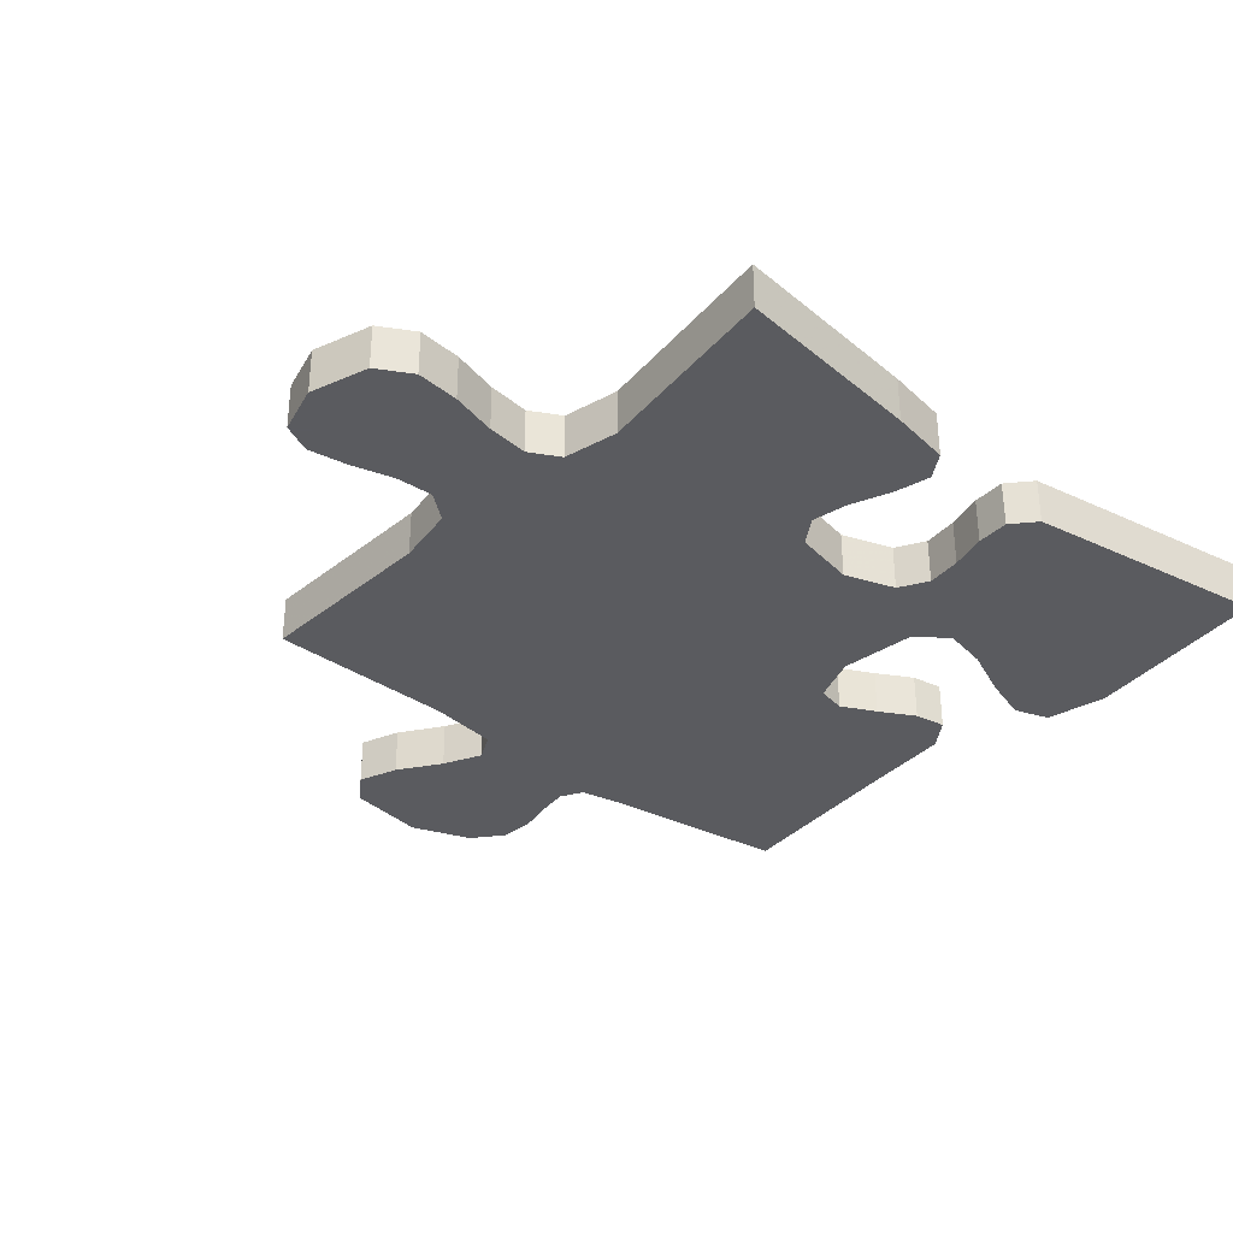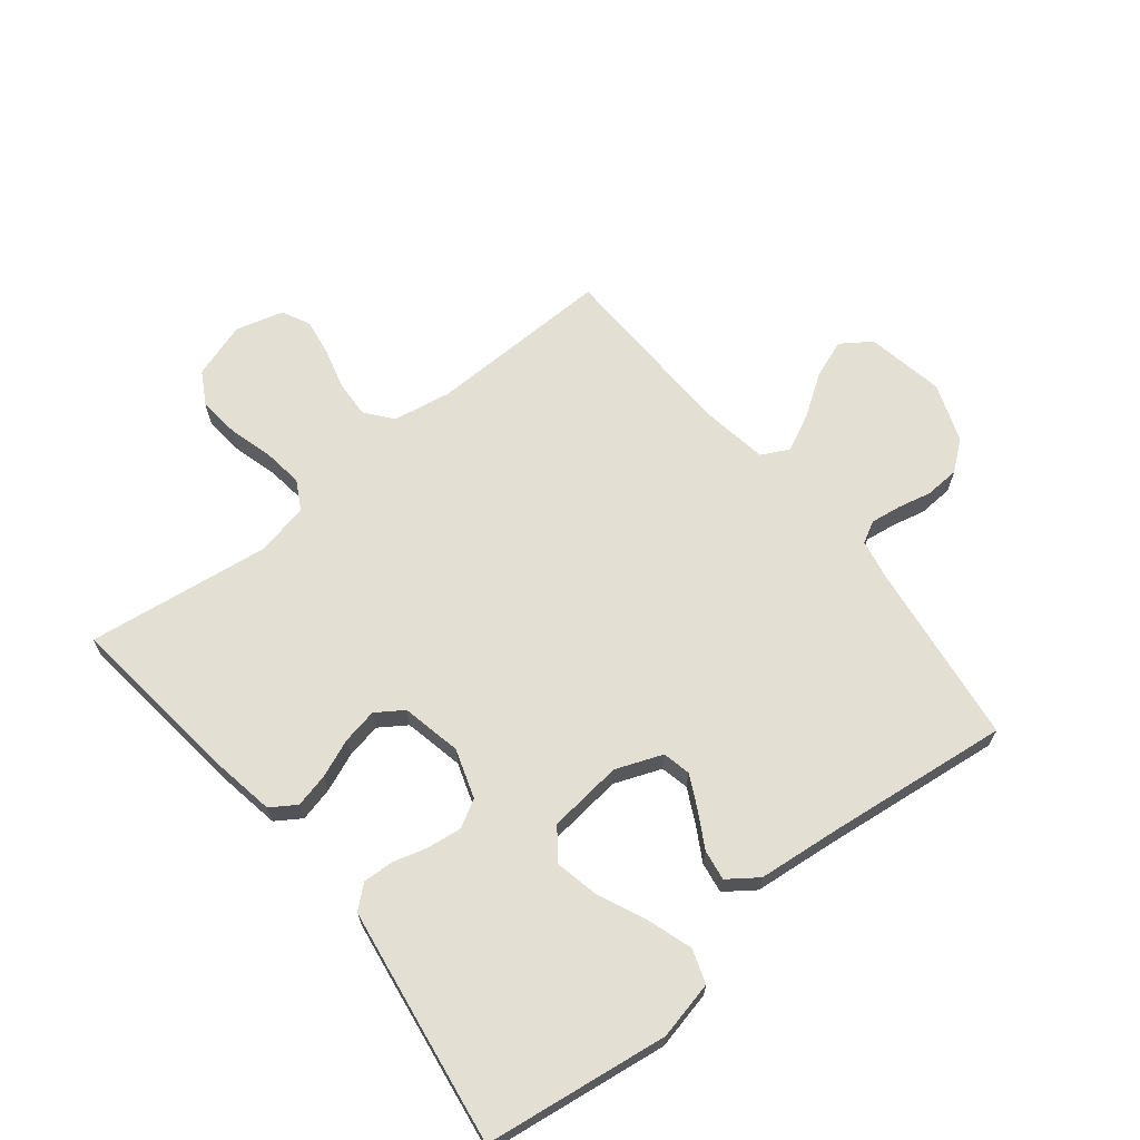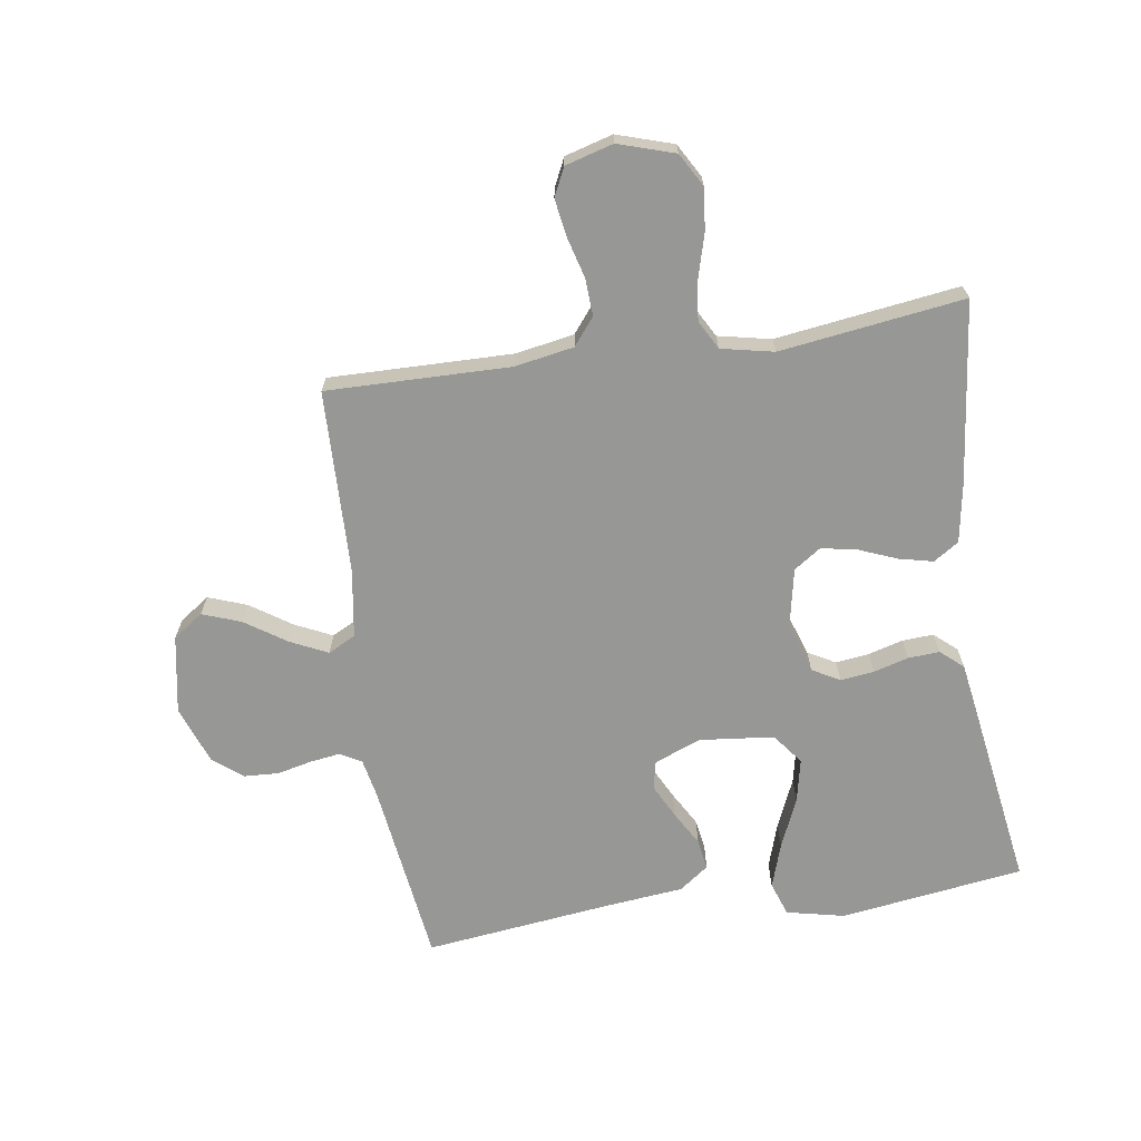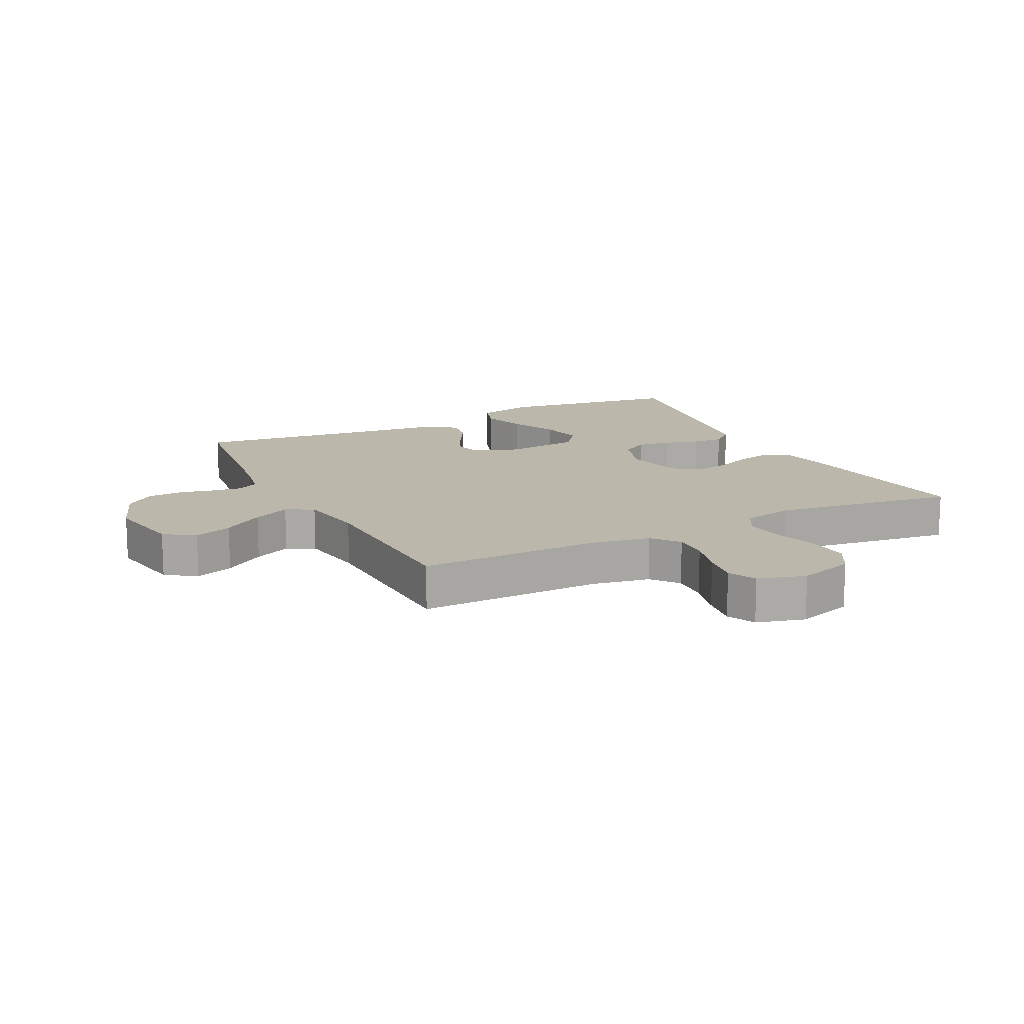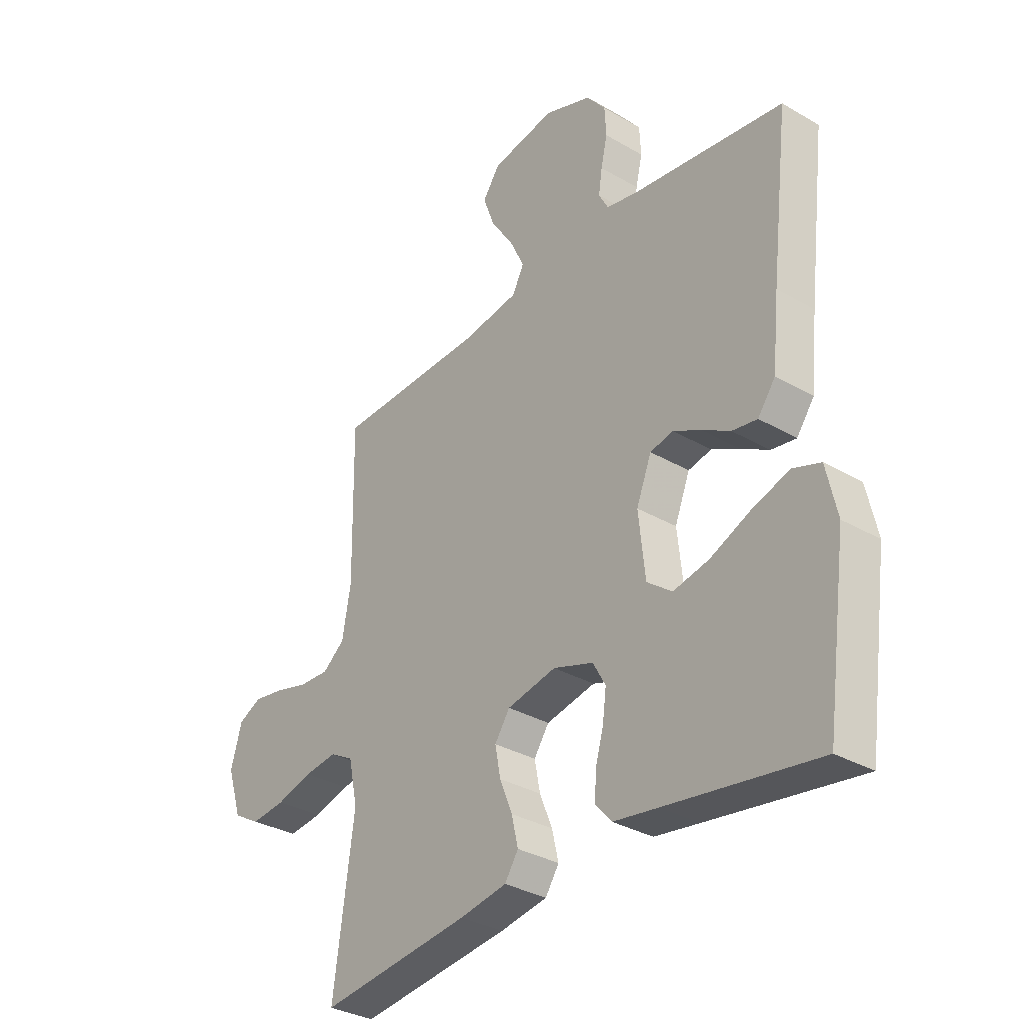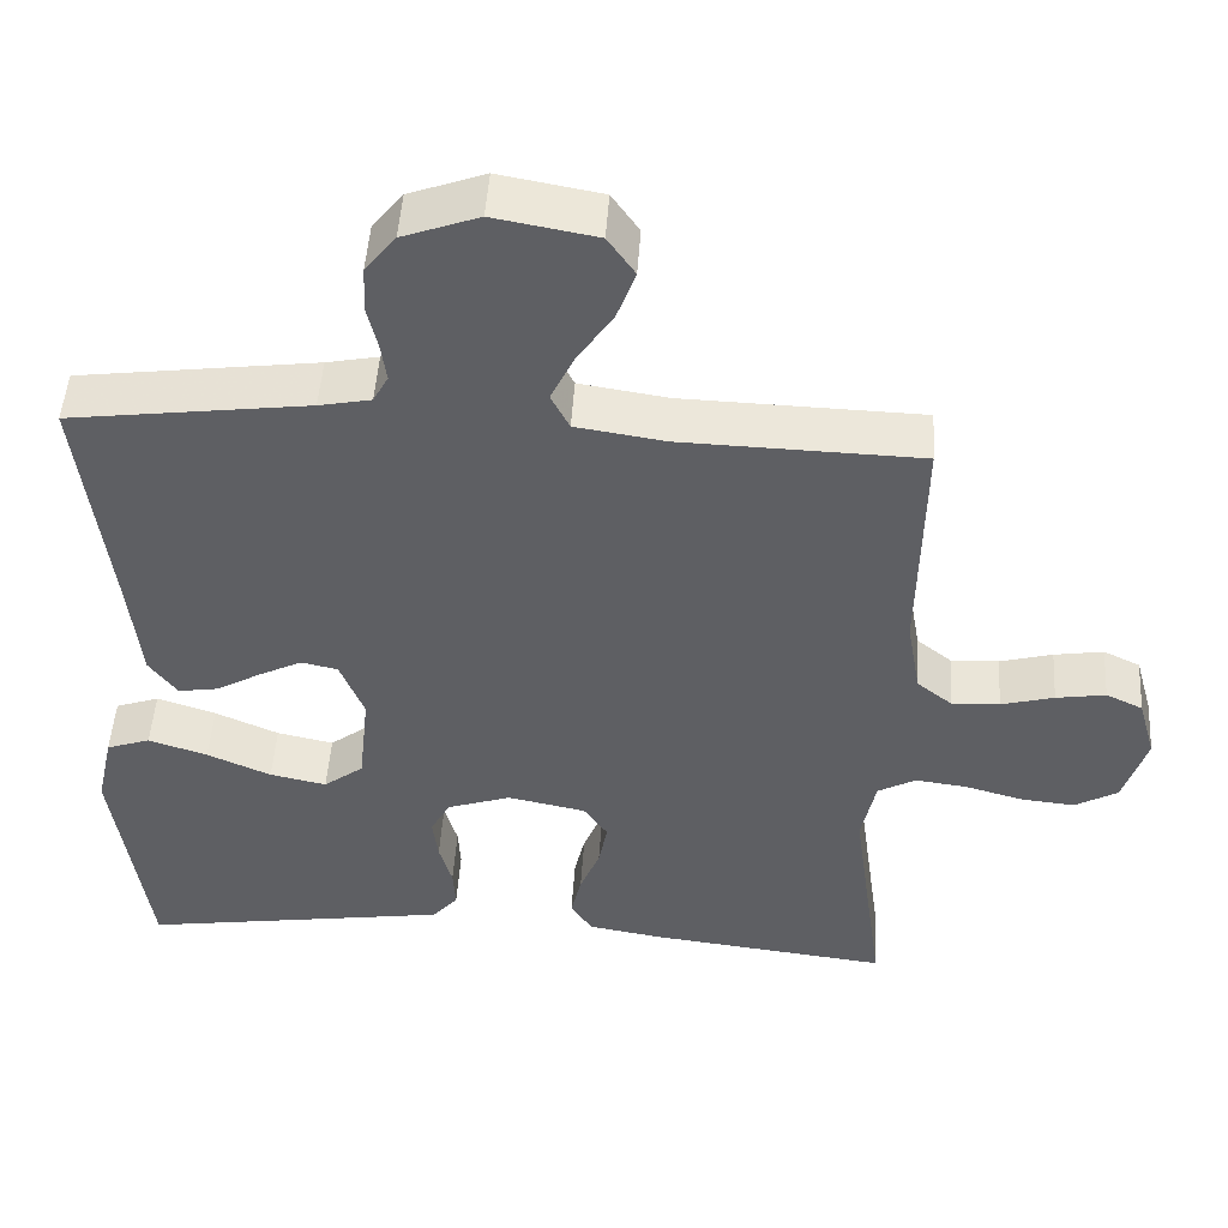
<metadata>
{"format":"obj","ext":"obj","renderer":"f3d","projection":"perspective","resolution":1024,"background":"white","views":[{"elev":-33.5,"azim":138.4,"up":"+Y"},{"elev":66.6,"azim":-128.9,"up":"+Y"},{"elev":-68.1,"azim":98.5,"up":"+Y"},{"elev":14.4,"azim":63.3,"up":"+Y"},{"elev":-32.9,"azim":-128.8,"up":"+Z"},{"elev":48.8,"azim":3.7,"up":"+Z"}]}
</metadata>
<code>
v 0.5 0.07 -0.5
v 0.2 0.07 -0.465
v 0.106 0.07 -0.449
v 0.079 0.07 -0.408
v 0.092 0.07 -0.352
v 0.117 0.07 -0.29
v 0.128 0.07 -0.232
v 0.098 0.07 -0.188
v 0 0.07 -0.168
v -0.08 0.07 -0.195
v -0.105 0.07 -0.24
v -0.098 0.07 -0.295
v -0.082 0.07 -0.352
v -0.079 0.07 -0.403
v -0.111 0.07 -0.44
v -0.2 0.07 -0.454
v -0.5 0.07 -0.5
v -0.542 0.07 -0.2
v -0.521 0.07 -0.105
v -0.466 0.07 -0.086
v -0.392 0.07 -0.11
v -0.312 0.07 -0.145
v -0.241 0.07 -0.16
v -0.191 0.07 -0.122
v -0.178 0.07 0
v -0.208 0.07 0.076
v -0.254 0.07 0.086
v -0.309 0.07 0.058
v -0.365 0.07 0.026
v -0.415 0.07 0.018
v -0.45 0.07 0.066
v -0.464 0.07 0.2
v -0.5 0.07 0.5
v -0.2 0.07 0.54
v -0.135 0.07 0.553
v -0.116 0.07 0.588
v -0.123 0.07 0.637
v -0.136 0.07 0.693
v -0.133 0.07 0.75
v -0.095 0.07 0.798
v 0 0.07 0.833
v 0.128 0.07 0.81
v 0.162 0.07 0.761
v 0.139 0.07 0.698
v 0.094 0.07 0.631
v 0.065 0.07 0.57
v 0.088 0.07 0.525
v 0.2 0.07 0.508
v 0.5 0.07 0.5
v 0.495 0.07 0.2
v 0.512 0.07 0.104
v 0.556 0.07 0.069
v 0.616 0.07 0.072
v 0.682 0.07 0.09
v 0.744 0.07 0.1
v 0.79 0.07 0.078
v 0.812 0.07 0
v 0.783 0.07 -0.092
v 0.729 0.07 -0.123
v 0.661 0.07 -0.116
v 0.589 0.07 -0.096
v 0.524 0.07 -0.088
v 0.477 0.07 -0.114
v 0.459 0.07 -0.2
v 0.5 0 -0.5
v 0.2 0 -0.465
v 0.106 0 -0.449
v 0.079 0 -0.408
v 0.092 0 -0.352
v 0.117 0 -0.29
v 0.128 0 -0.232
v 0.098 0 -0.188
v 0 0 -0.168
v -0.08 0 -0.195
v -0.105 0 -0.24
v -0.098 0 -0.295
v -0.082 0 -0.352
v -0.079 0 -0.403
v -0.111 0 -0.44
v -0.2 0 -0.454
v -0.5 0 -0.5
v -0.542 0 -0.2
v -0.521 0 -0.105
v -0.466 0 -0.086
v -0.392 0 -0.11
v -0.312 0 -0.145
v -0.241 0 -0.16
v -0.191 0 -0.122
v -0.178 0 0
v -0.208 0 0.076
v -0.254 0 0.086
v -0.309 0 0.058
v -0.365 0 0.026
v -0.415 0 0.018
v -0.45 0 0.066
v -0.464 0 0.2
v -0.5 0 0.5
v -0.2 0 0.54
v -0.135 0 0.553
v -0.116 0 0.588
v -0.123 0 0.637
v -0.136 0 0.693
v -0.133 0 0.75
v -0.095 0 0.798
v 0 0 0.833
v 0.128 0 0.81
v 0.162 0 0.761
v 0.139 0 0.698
v 0.094 0 0.631
v 0.065 0 0.57
v 0.088 0 0.525
v 0.2 0 0.508
v 0.5 0 0.5
v 0.495 0 0.2
v 0.512 0 0.104
v 0.556 0 0.069
v 0.616 0 0.072
v 0.682 0 0.09
v 0.744 0 0.1
v 0.79 0 0.078
v 0.812 0 0
v 0.783 0 -0.092
v 0.729 0 -0.123
v 0.661 0 -0.116
v 0.589 0 -0.096
v 0.524 0 -0.088
v 0.477 0 -0.114
v 0.459 0 -0.2
f 59 60 61
f 58 59 61
f 57 58 61
f 56 57 61
f 55 56 61
f 54 55 61
f 53 54 61
f 52 53 61 62
f 51 52 62 63
f 48 49 50
f 51 63 64
f 50 51 64
f 48 50 64
f 47 48 64
f 43 44 45
f 42 43 45
f 41 42 45
f 40 41 45
f 39 40 45
f 38 39 45
f 37 38 45
f 36 37 45 46
f 35 36 46 47
f 32 33 34
f 34 35 47
f 32 34 47
f 31 32 47
f 30 31 47
f 29 30 47
f 28 29 47
f 20 21 22
f 19 20 22
f 18 19 22
f 17 18 22
f 16 17 22
f 15 16 22
f 14 15 22
f 13 14 22
f 12 13 22
f 11 12 22 23
f 10 11 23 24
f 4 5 6
f 3 4 6
f 2 3 6
f 1 2 6
f 64 1 6
f 64 6 7
f 47 64 7 8
f 27 28 47
f 26 27 47
f 47 8 9
f 26 47 9
f 25 26 9
f 9 10 24 25
f 125 124 123
f 125 123 122
f 125 122 121
f 125 121 120
f 125 120 119
f 125 119 118
f 125 118 117
f 126 125 117 116
f 127 126 116 115
f 114 113 112
f 128 127 115
f 128 115 114
f 128 114 112
f 128 112 111
f 109 108 107
f 109 107 106
f 109 106 105
f 109 105 104
f 109 104 103
f 109 103 102
f 109 102 101
f 110 109 101 100
f 111 110 100 99
f 98 97 96
f 111 99 98
f 111 98 96
f 111 96 95
f 111 95 94
f 111 94 93
f 111 93 92
f 86 85 84
f 86 84 83
f 86 83 82
f 86 82 81
f 86 81 80
f 86 80 79
f 86 79 78
f 86 78 77
f 86 77 76
f 87 86 76 75
f 88 87 75 74
f 70 69 68
f 70 68 67
f 70 67 66
f 70 66 65
f 70 65 128
f 71 70 128
f 72 71 128 111
f 111 92 91
f 111 91 90
f 73 72 111
f 73 111 90
f 73 90 89
f 89 88 74 73
f 1 65 66 2
f 2 66 67 3
f 3 67 68 4
f 4 68 69 5
f 5 69 70 6
f 6 70 71 7
f 7 71 72 8
f 8 72 73 9
f 9 73 74 10
f 10 74 75 11
f 11 75 76 12
f 12 76 77 13
f 13 77 78 14
f 14 78 79 15
f 15 79 80 16
f 16 80 81 17
f 17 81 82 18
f 18 82 83 19
f 19 83 84 20
f 20 84 85 21
f 21 85 86 22
f 22 86 87 23
f 23 87 88 24
f 24 88 89 25
f 25 89 90 26
f 26 90 91 27
f 27 91 92 28
f 28 92 93 29
f 29 93 94 30
f 30 94 95 31
f 31 95 96 32
f 32 96 97 33
f 33 97 98 34
f 34 98 99 35
f 35 99 100 36
f 36 100 101 37
f 37 101 102 38
f 38 102 103 39
f 39 103 104 40
f 40 104 105 41
f 41 105 106 42
f 42 106 107 43
f 43 107 108 44
f 44 108 109 45
f 45 109 110 46
f 46 110 111 47
f 47 111 112 48
f 48 112 113 49
f 49 113 114 50
f 50 114 115 51
f 51 115 116 52
f 52 116 117 53
f 53 117 118 54
f 54 118 119 55
f 55 119 120 56
f 56 120 121 57
f 57 121 122 58
f 58 122 123 59
f 59 123 124 60
f 60 124 125 61
f 61 125 126 62
f 62 126 127 63
f 63 127 128 64
f 64 128 65 1

</code>
